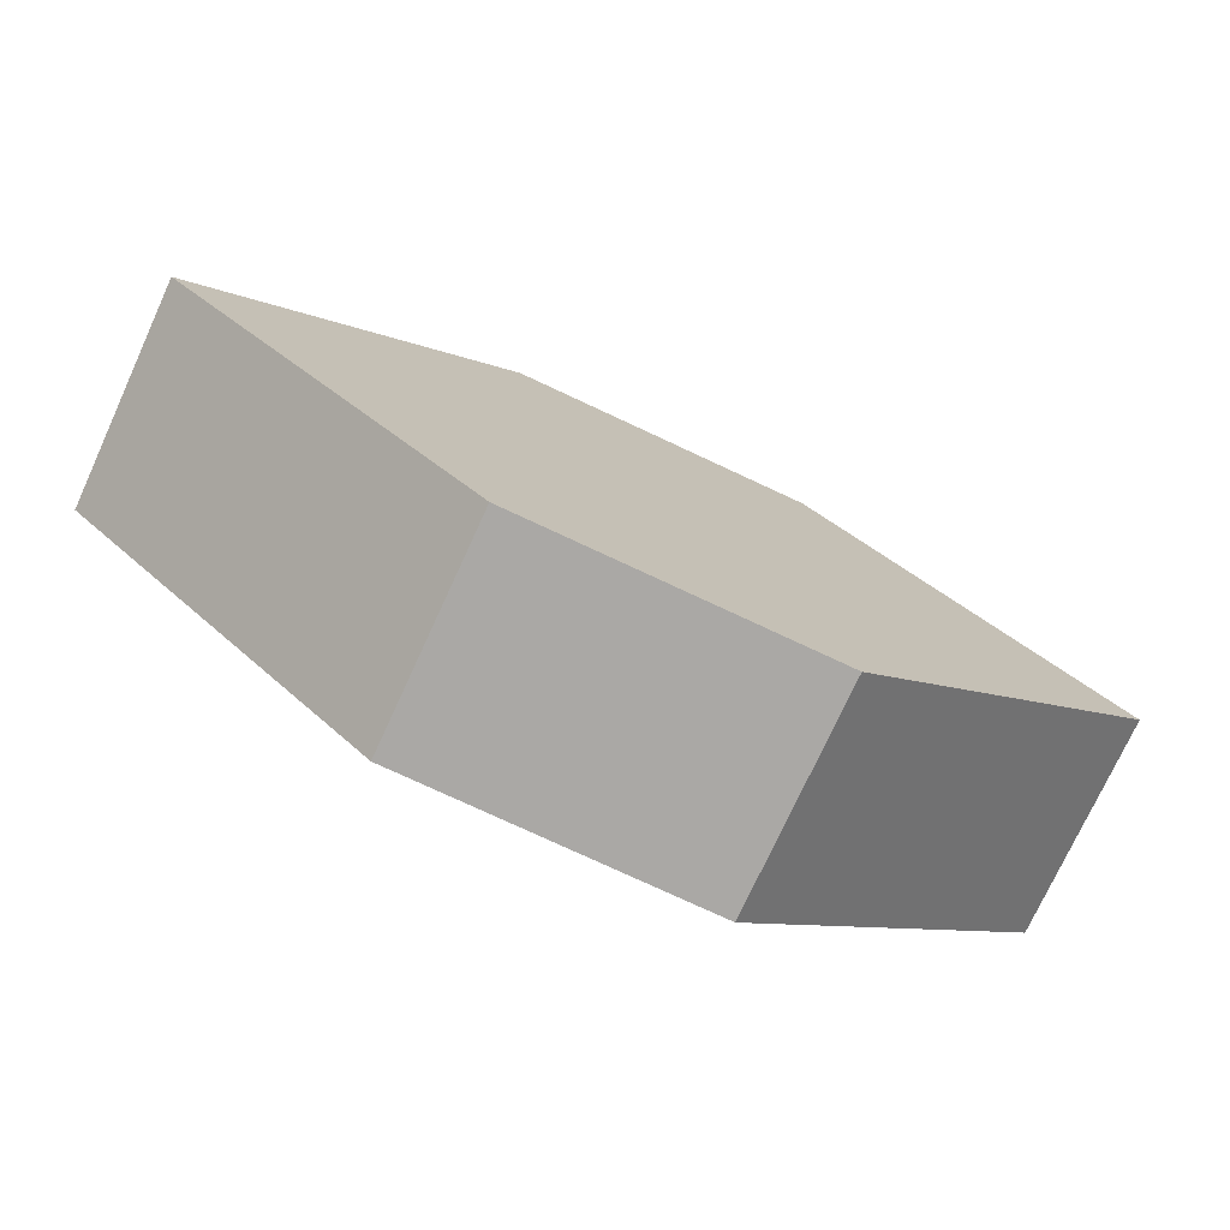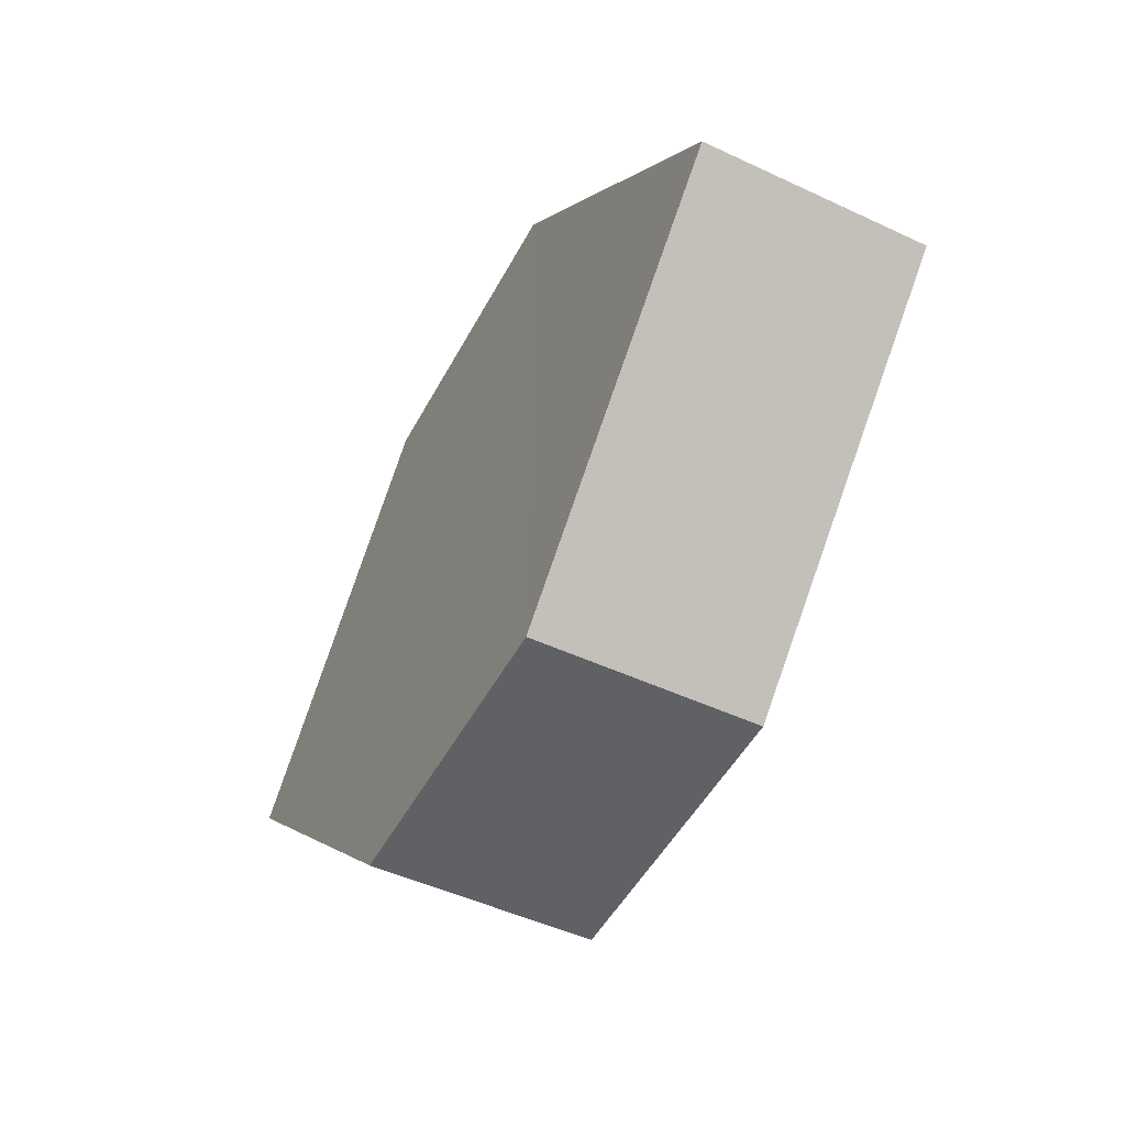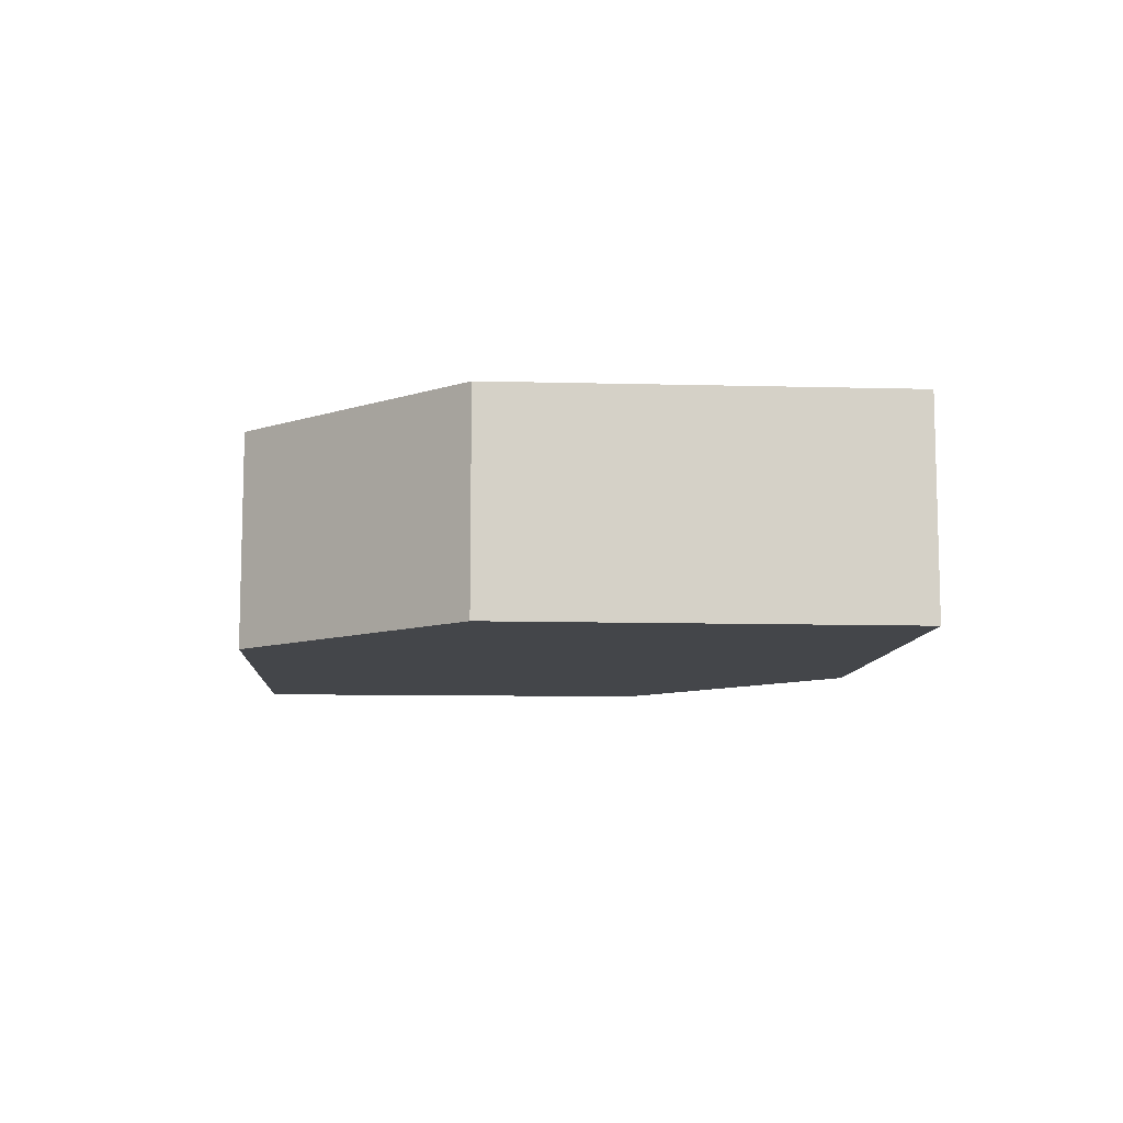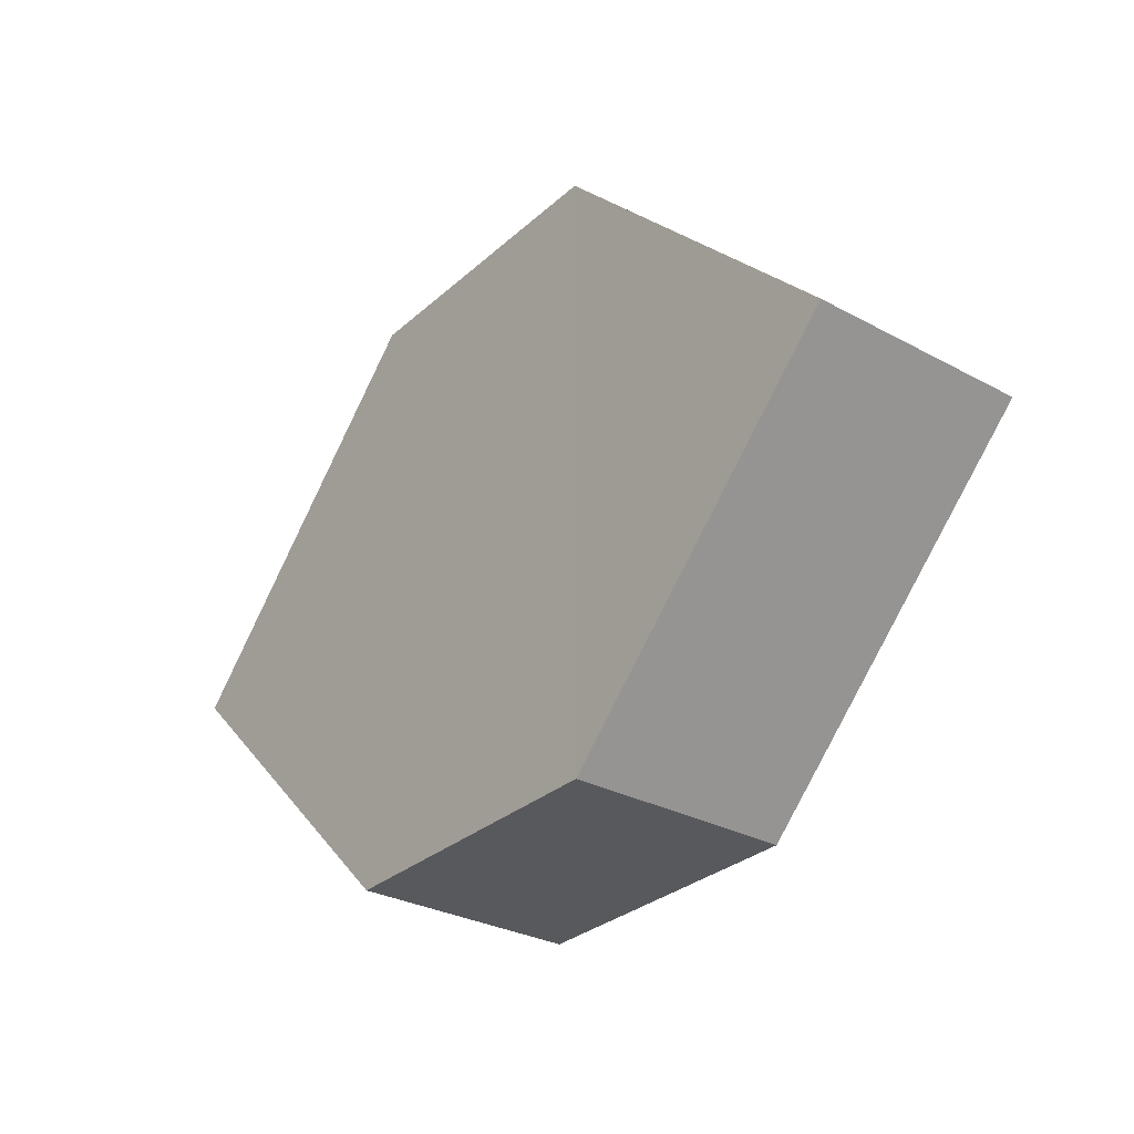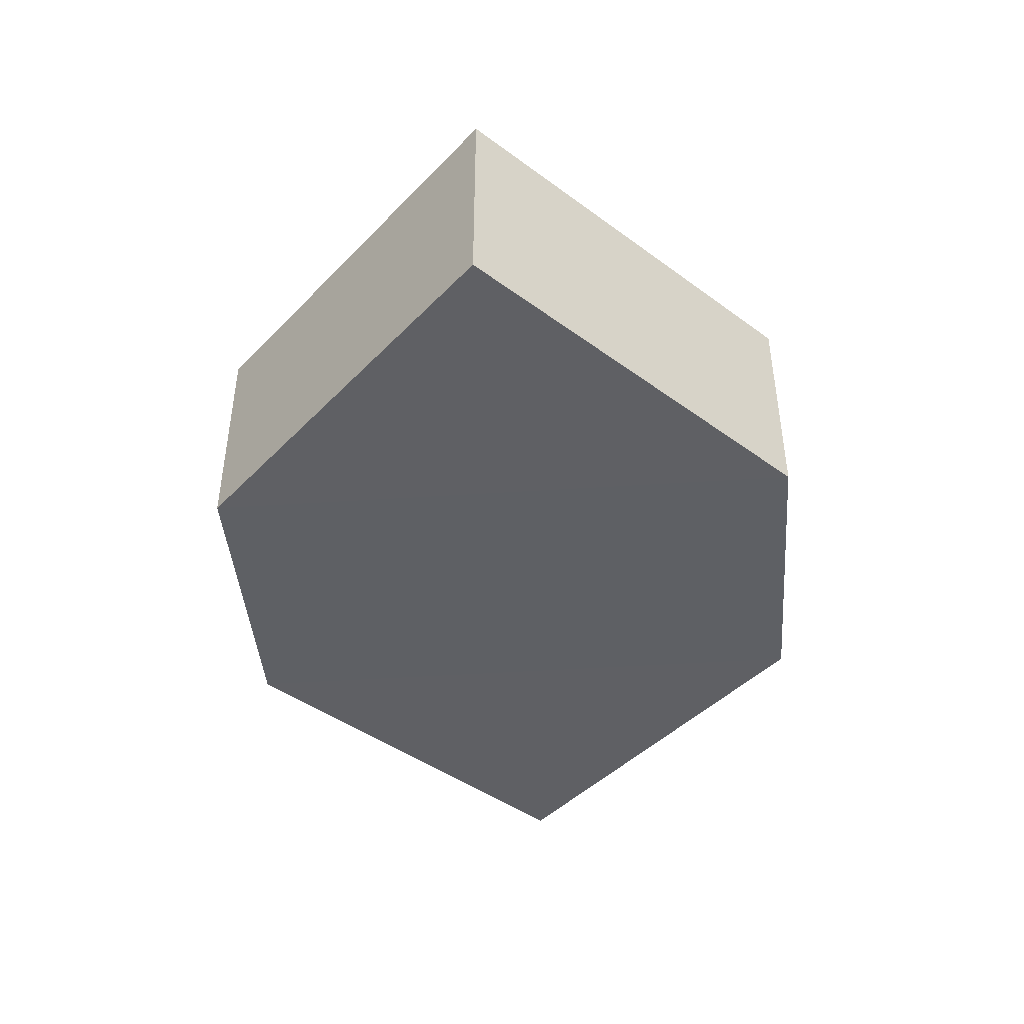
<metadata>
{"format":"obj","ext":"obj","renderer":"f3d","projection":"perspective","resolution":1024,"background":"white","views":[{"elev":-75.6,"azim":-25.0,"up":"+Y"},{"elev":-49.0,"azim":-117.4,"up":"+Y"},{"elev":-9.6,"azim":-138.7,"up":"+Z"},{"elev":-29.9,"azim":-128.4,"up":"+Y"},{"elev":-43.7,"azim":-85.5,"up":"+Z"}]}
</metadata>
<code>
o 10882
v 2202 1896 7.554
v 2202 1896 7.547
v 2202 1896 7.547
v 2202 1896 7.547
v 2202 1896 7.547
v 2202 1896 7.547
v 2202 1896 7.554
v 2202 1896 7.554
v 2202 1896 7.554
v 2202 1896 7.554
v 2202 1896 7.554
v 2202 1896 7.547
v 2202 1896 7.547
v 2202 1896 7.554
v 2202 1896 7.547
v 2202 1896 7.547
v 2202 1896 7.547
v 2202 1896 7.554
v 2202 1896 7.547
v 2202 1896 7.554
v 2202 1896 7.547
v 2202 1896 7.547
v 2202 1896 7.554
v 2202 1896 7.554
v 2202 1896 7.547
v 2202 1896 7.547
v 2202 1896 7.554
v 2202 1896 7.554
v 2202 1896 7.554
v 2202 1896 7.554
v 2202 1896 7.547
v 2202 1896 7.554
f 1 2 3
f 4 3 2
f 5 1 6
f 7 4 8
f 8 9 10
f 11 12 10
f 13 9 14
f 6 15 16
f 17 18 16
f 17 13 19
f 20 15 21
f 22 20 19
f 11 20 23
f 24 13 23
f 19 2 25
f 26 27 25
f 23 28 29
f 30 31 29
f 4 28 32
f 1 32 28

</code>
